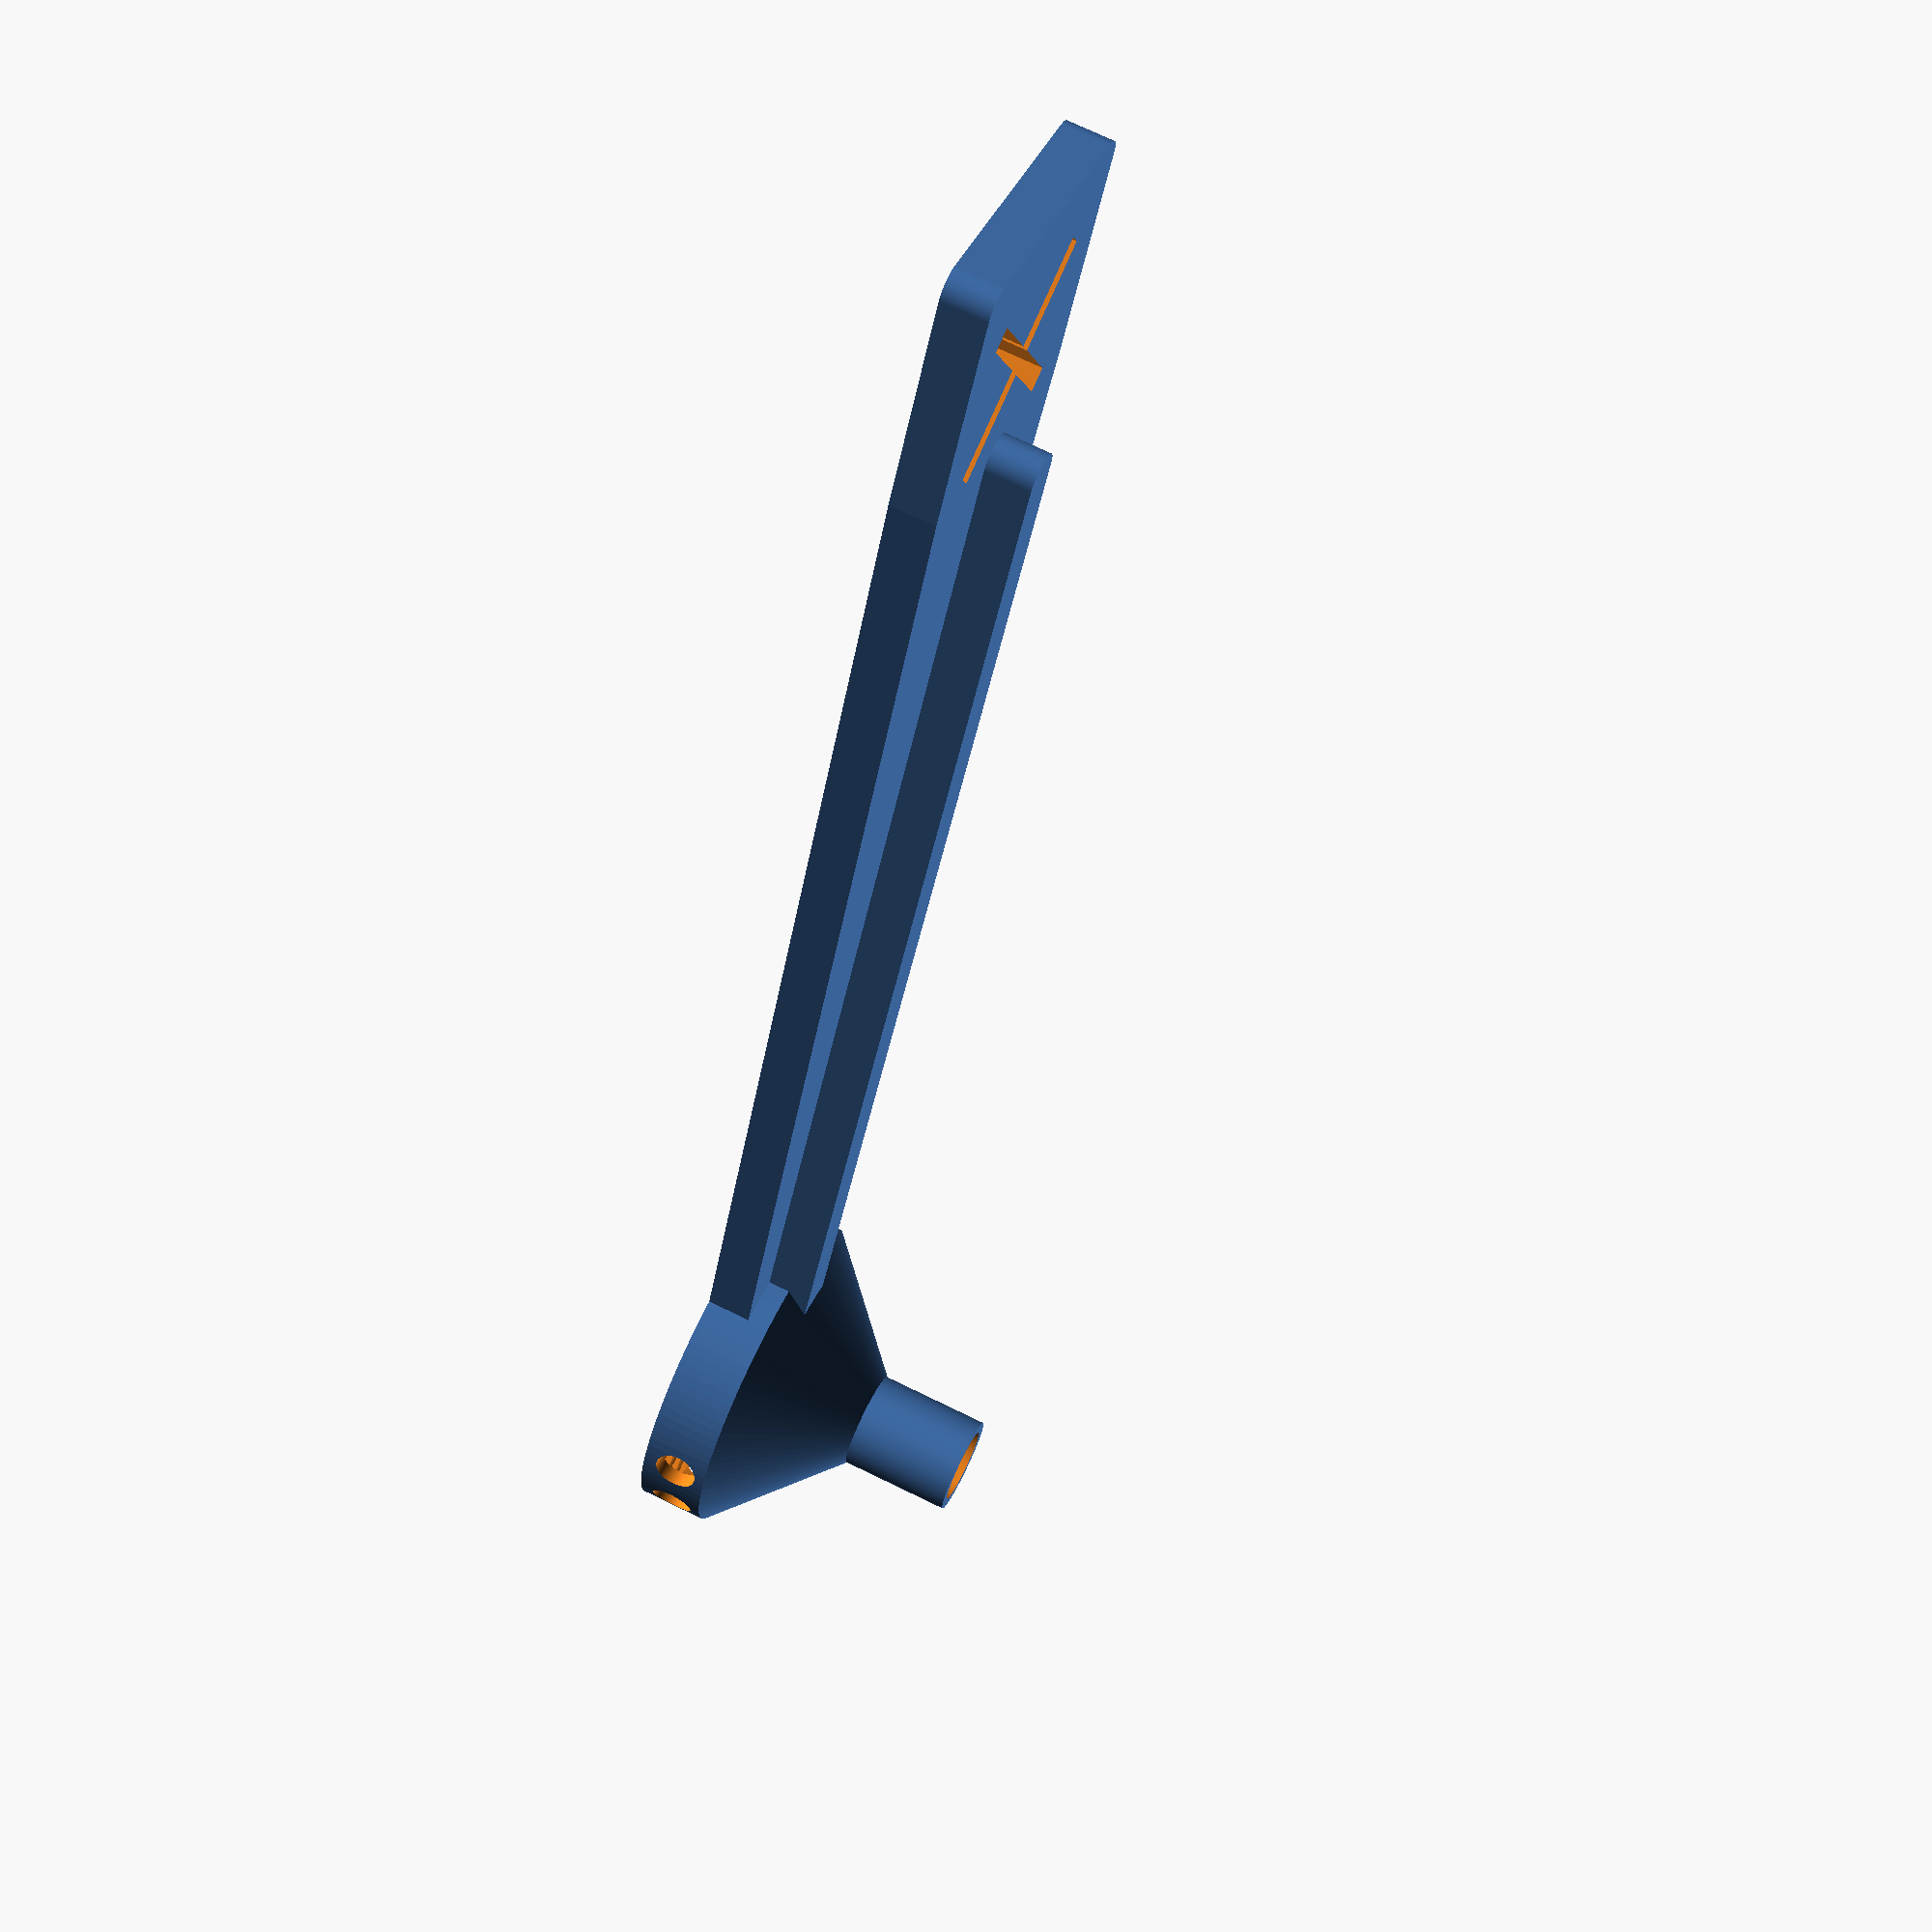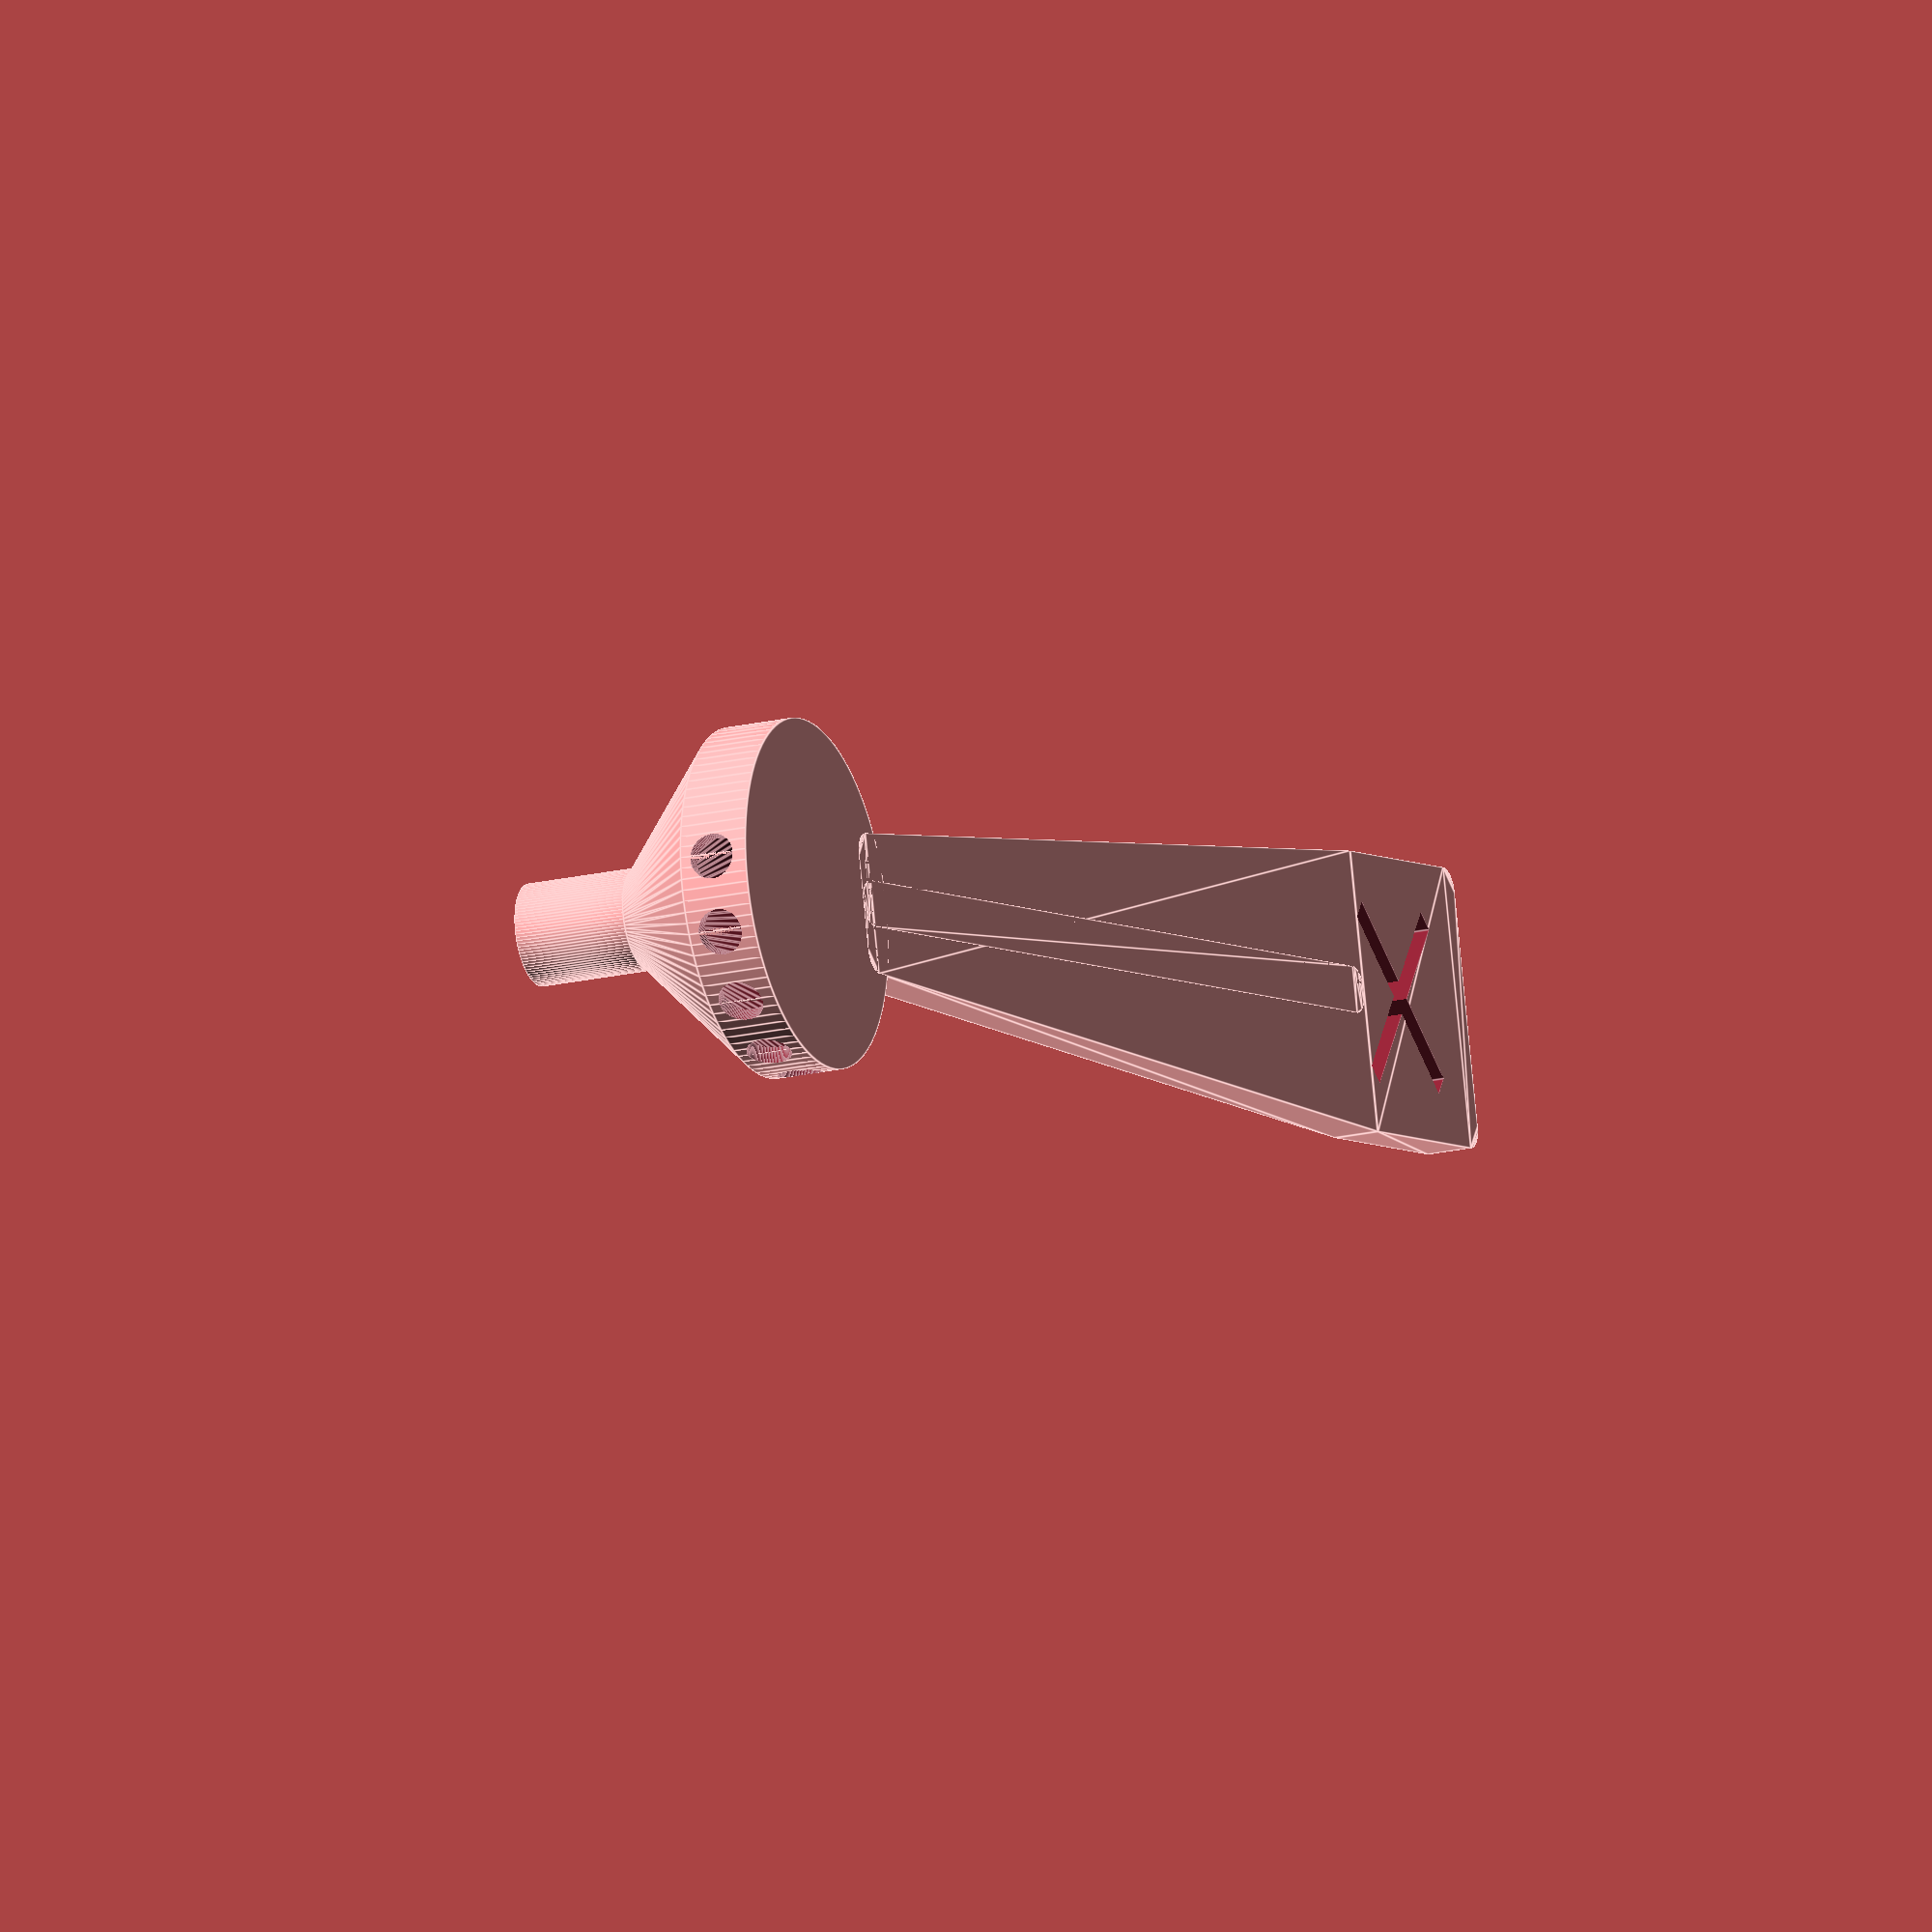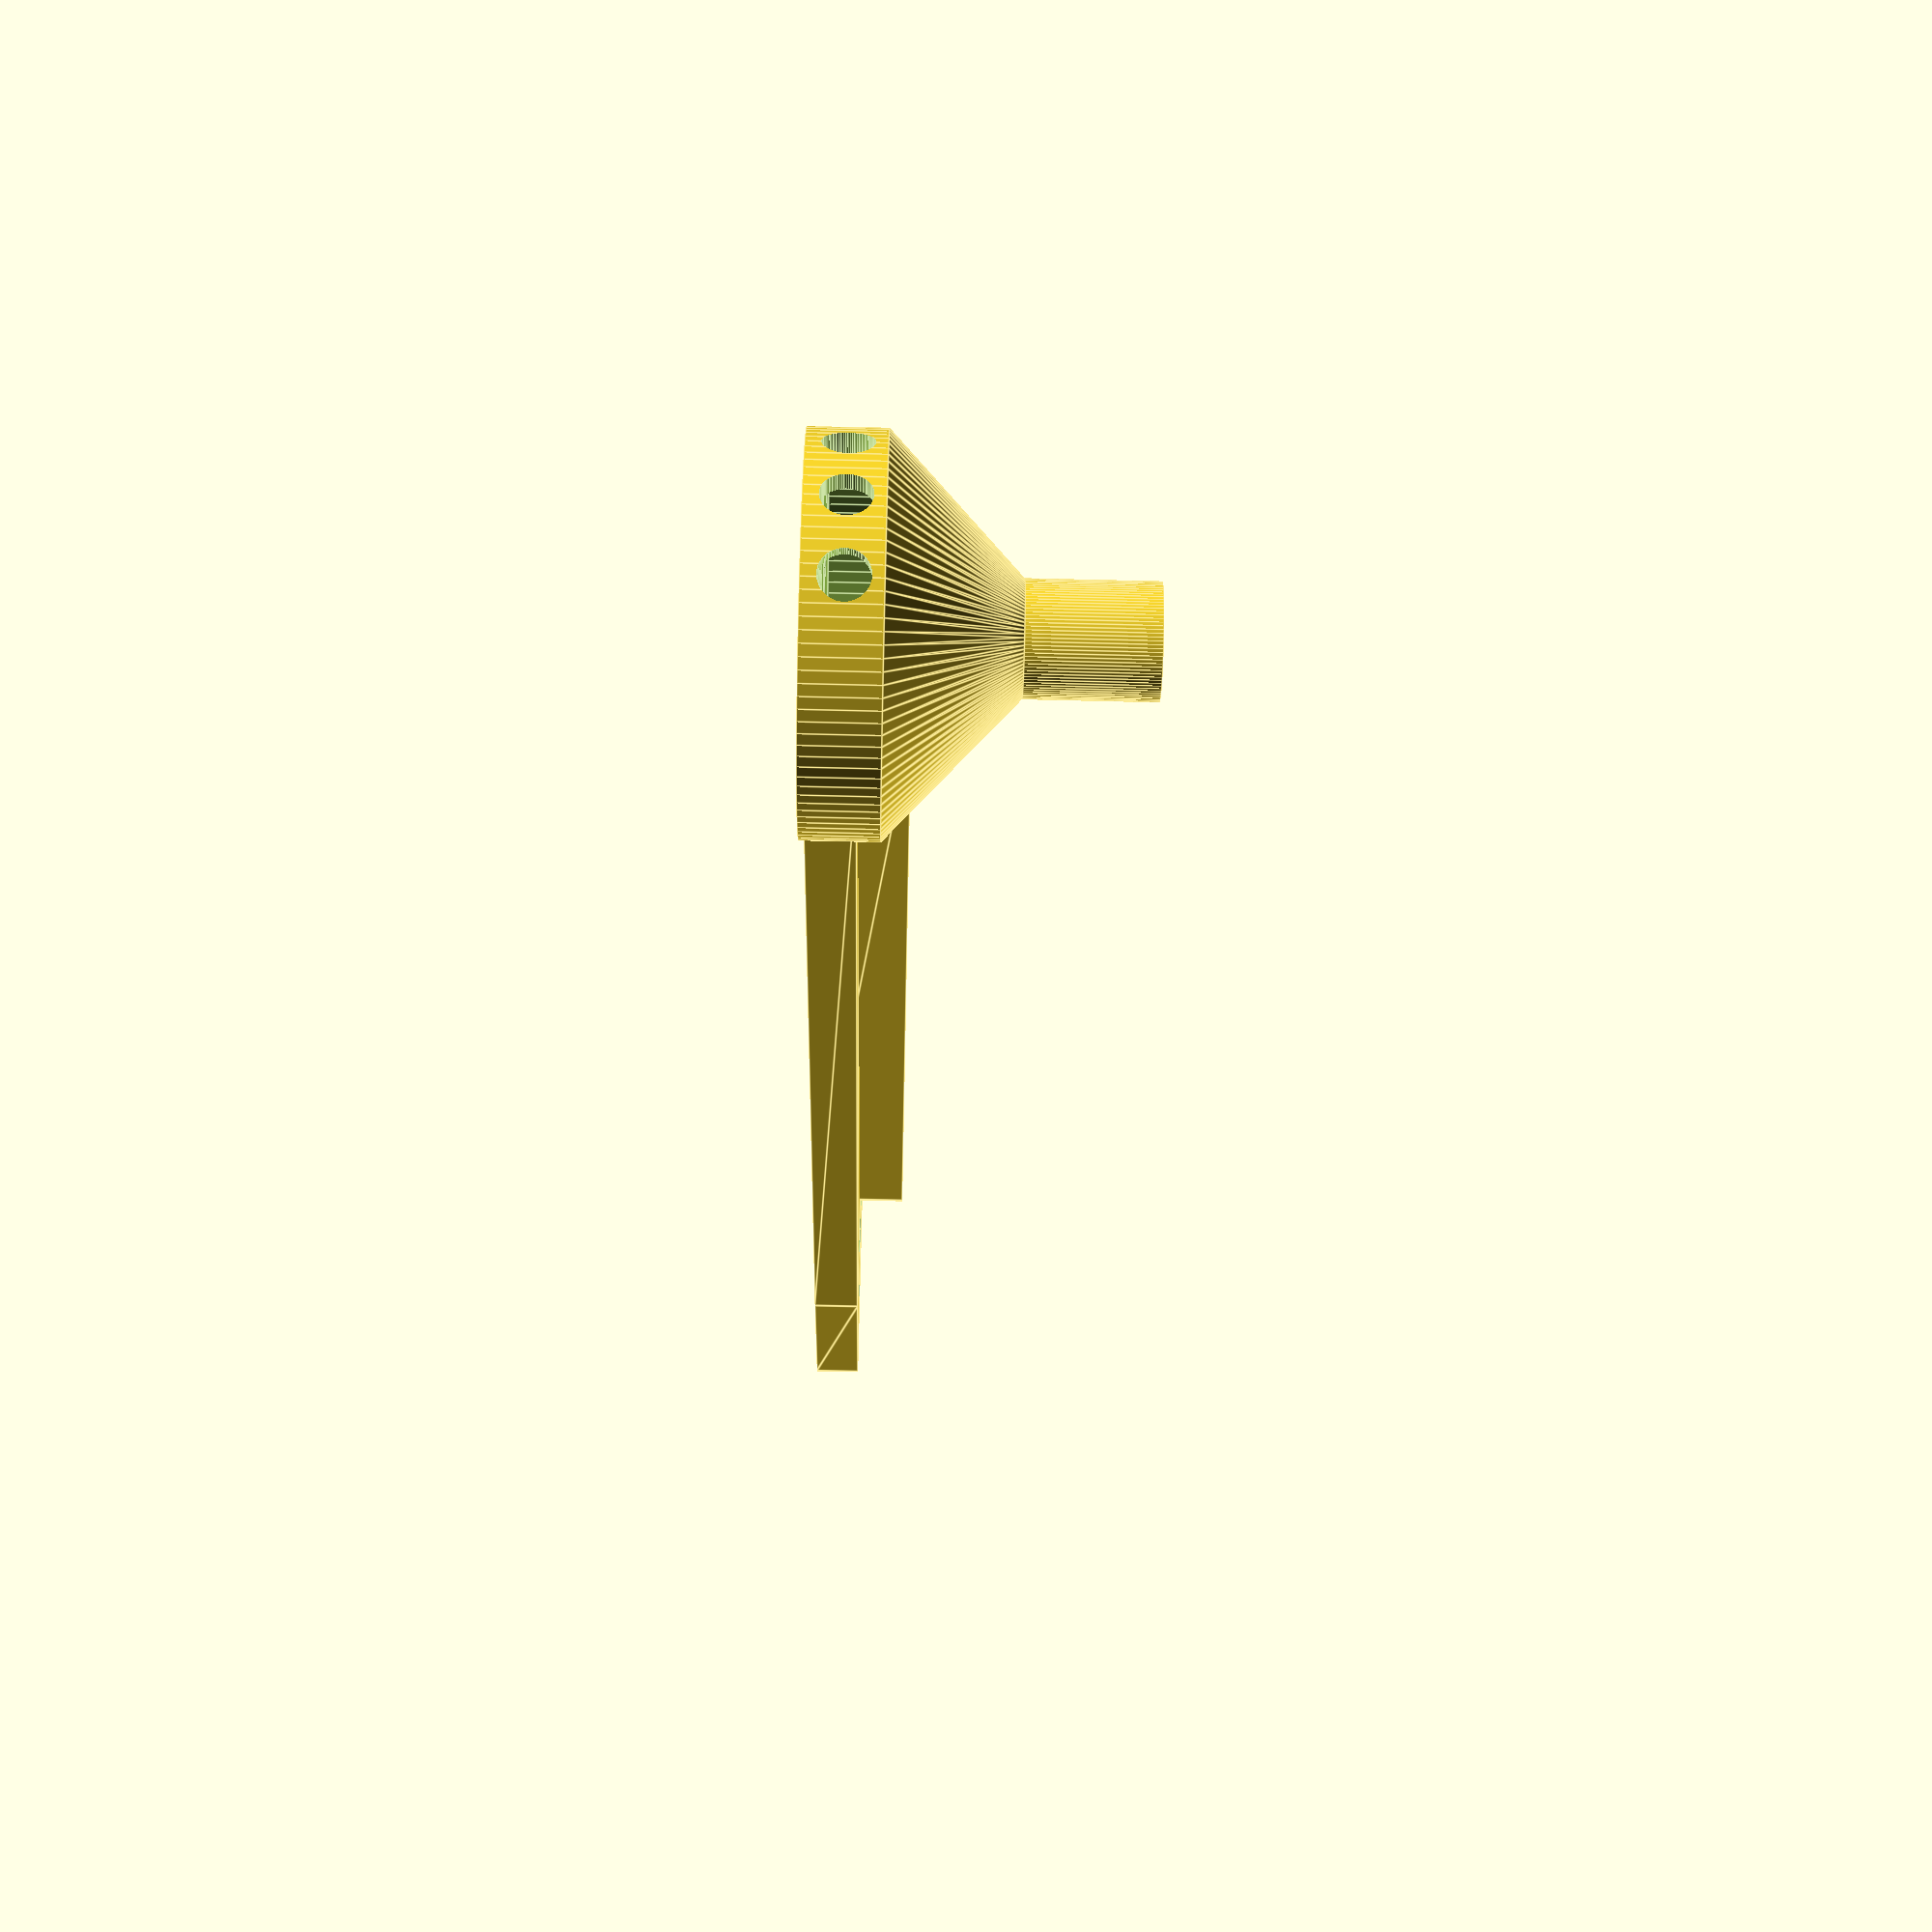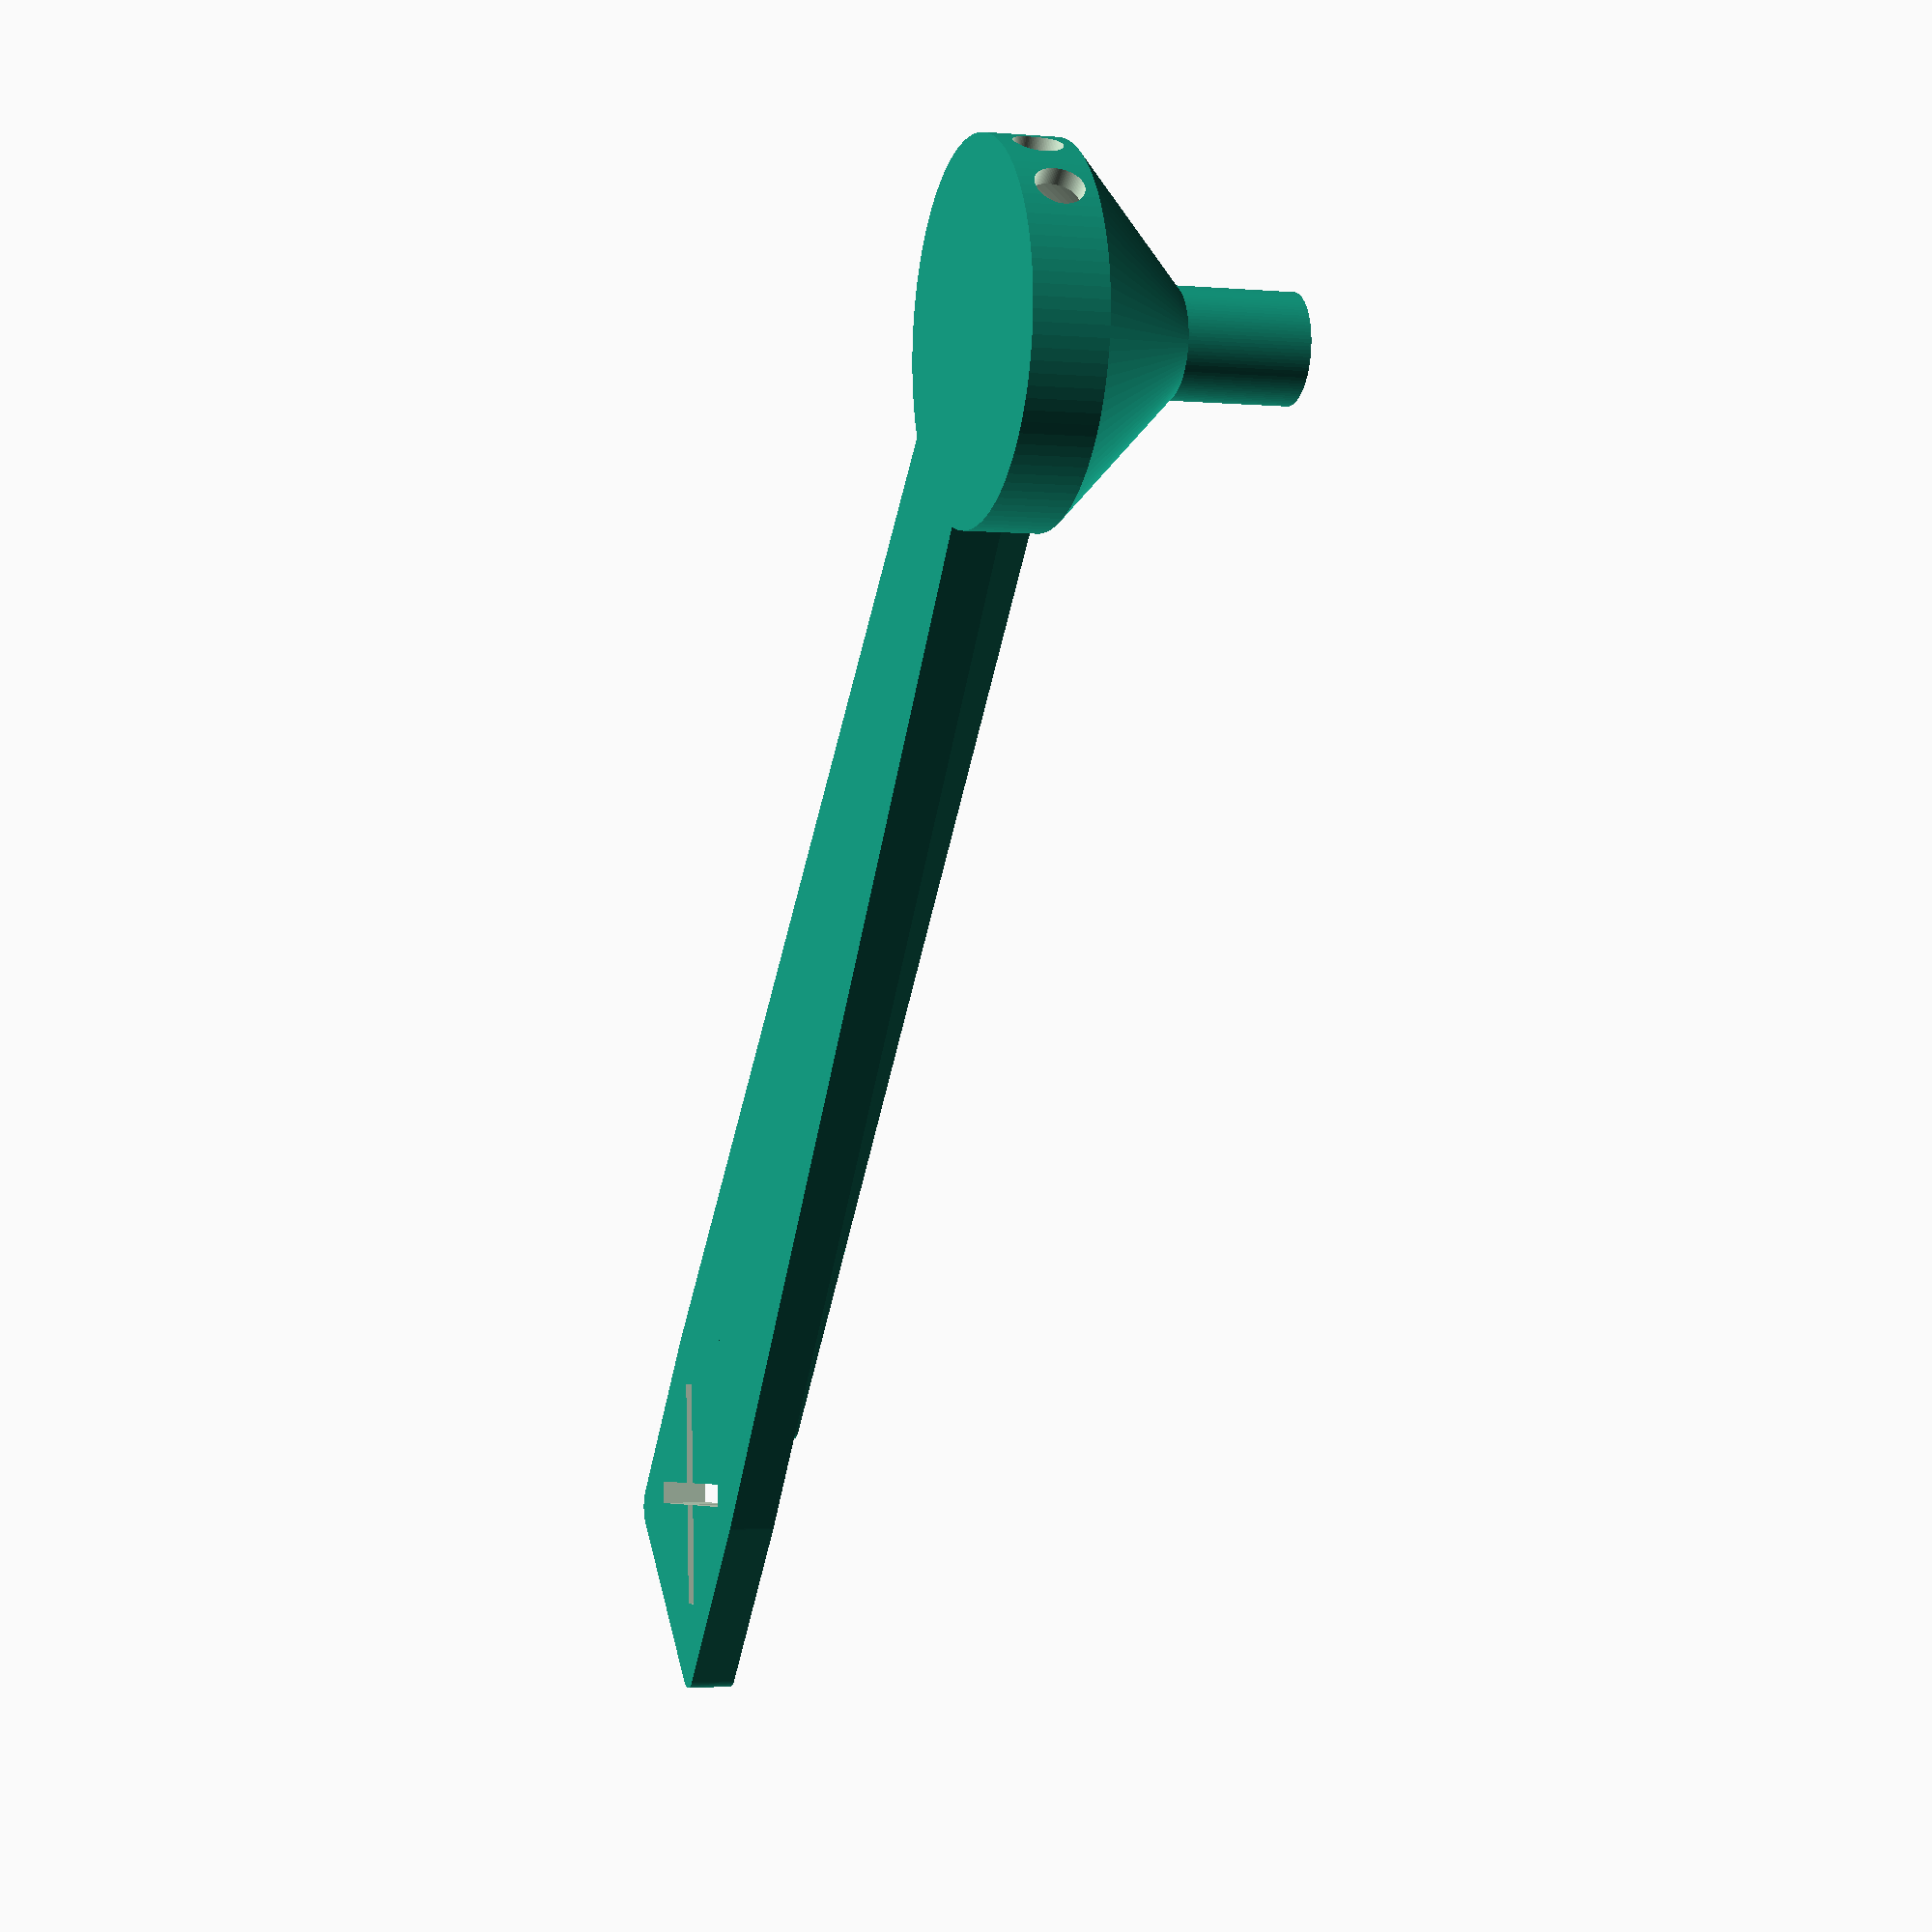
<openscad>
// Parameters
wall_thickness = 1.5;

body_diameter = 30;
body_height = 6;

cone_height = 10;
cone_wall_thickness = 2.2;

inlet_outer_diameter = 8.8; // mm
inlet_length = 10; // mm
inlet_wall_thickness = 1.0;

outlet_diameter = 3.9; // mm
outlet_count = 5;
outlet_angle_span = 100; // degrees

eps = 0.01;

$fn=100;

module sprinkler() {
    difference() {
        // outer shell
        union() {
            // Main body
            cylinder(h = body_height, d = body_diameter);

            // cone
            translate([0, 0, body_height])
                cylinder(h = cone_height, d2 = inlet_outer_diameter, d1 = body_diameter);
            
            // inlet
            translate([0, 0, body_height + cone_height])
                cylinder(h = inlet_length, d = inlet_outer_diameter);
        }
        
        // hollow inner parts
        union() {
            // Main body
            translate([0,0,wall_thickness])
                cylinder(h = body_height-wall_thickness+eps, d = body_diameter-2*wall_thickness);

            // cone
            translate([0, 0, body_height])
                cylinder(h = cone_height, d2 = inlet_outer_diameter-cone_wall_thickness, d1 = body_diameter-cone_wall_thickness);
            
            // inlet
            translate([0, 0, body_height + cone_height-eps])
                cylinder(h = inlet_length+2*eps, d = inlet_outer_diameter-2*inlet_wall_thickness);
        }

        // Create the outlets
        for (i = [0:outlet_count-1]) {
            rotate([0, 0, i * (outlet_angle_span / (outlet_count - 1))])
                translate([0, 0, 0.8*wall_thickness + outlet_diameter/2])
                    rotate([0, 90, 0])
                        cylinder(h = body_diameter/2, d = outlet_diameter);
        }
    }
}

module holder_base(length=150, anchor_width=20, front_width=10, thickness=5) {
    roundness = 2;
    back_width = anchor_width*1.2;
    
    union() {
        // base
        linear_extrude(height=thickness)
        minkowski() {
            hull()
            translate([front_width/2,0]) {
                square(front_width-2*roundness, center=true);
                translate([length-(front_width+back_width)/2,0])
                square(back_width-2*roundness, center=true);
            }        
            circle(roundness);
        }
        // stabilizer
        linear_extrude(height=2*thickness)
        hull() {
            translate([thickness/2,0])
            circle(d=thickness);
            translate([length-(back_width),0])
            circle(d=thickness);
        }        
    }
}

module tube_grabber(inner_radius=12, grabber_thickness=1, thickness=5, opening_percent=0.9) {
        
    // Ring opening
    radius = inner_radius+grabber_thickness/2;
    opening_cutter_y = opening_percent * radius;
    opening_cutter_x = sqrt( radius^2 - opening_cutter_y^2);
    
    translate([-inner_radius,0,0])
    rotate([0,0,90])
    linear_extrude(thickness) {
        union() {
            difference() {
                circle(r = inner_radius+grabber_thickness);
                
                circle(r = inner_radius);

                // arc cutout
                scale(2)
                polygon(points=[
                    [0,0],
                    [opening_cutter_y, opening_cutter_x],
                    [opening_cutter_y, inner_radius],
                    [-opening_cutter_y, inner_radius],
                    [-opening_cutter_y, opening_cutter_x]
                ]);
            }
            translate([opening_cutter_y, opening_cutter_x,0])
            circle(d=grabber_thickness);
            translate([-opening_cutter_y, opening_cutter_x,0])
            circle(d=grabber_thickness);
        }
    }
}
   

module sprinkler_holder()
{
    // Dimensions of ring
    inner_diameter = 10.5;
    grabber_thickness = 1.5;
    grabber_height = 14;
    opening_percent = 0.9;

    // holder
    holder_width = 12;
    holder_length = 130;
    holder_thickness = 4;

    // anchor
    anchor_width = 20;
    anchor_thickness = 2;

    // other values
    tolerance = 0.02;
    tolerance1 = 1+tolerance;
    
    difference() {
        union() {
            holder_base(
                length=holder_length, 
                anchor_width=anchor_width, 
                front_width=holder_width, 
                thickness=holder_thickness
            );
            /*tube_grabber(
                inner_radius=inner_diameter/2,
                grabber_thickness=grabber_thickness,
                thickness=grabber_height,
                opening_percent=opening_percent
            );*/
        }
        // anchor connection cut-out
        translate([holder_length-anchor_width/1.41,0,0])
        rotate([0,0,45])
        translate([0,0,(holder_thickness-tolerance)/2])
        scale([1,1,tolerance1])
        union() {
            cube([anchor_width, anchor_thickness, holder_thickness], center=true);
            rotate([0,0,90])
            cube([anchor_width, anchor_thickness, holder_thickness], center=true);
        }
    }
}

union() {
    translate([-10, 0, 0])
        rotate([0, 0, 90])
        sprinkler();
    sprinkler_holder();
}

</openscad>
<views>
elev=108.8 azim=115.8 roll=243.9 proj=p view=solid
elev=199.6 azim=14.0 roll=66.2 proj=o view=edges
elev=243.3 azim=139.1 roll=271.4 proj=p view=edges
elev=2.1 azim=48.0 roll=252.3 proj=p view=solid
</views>
